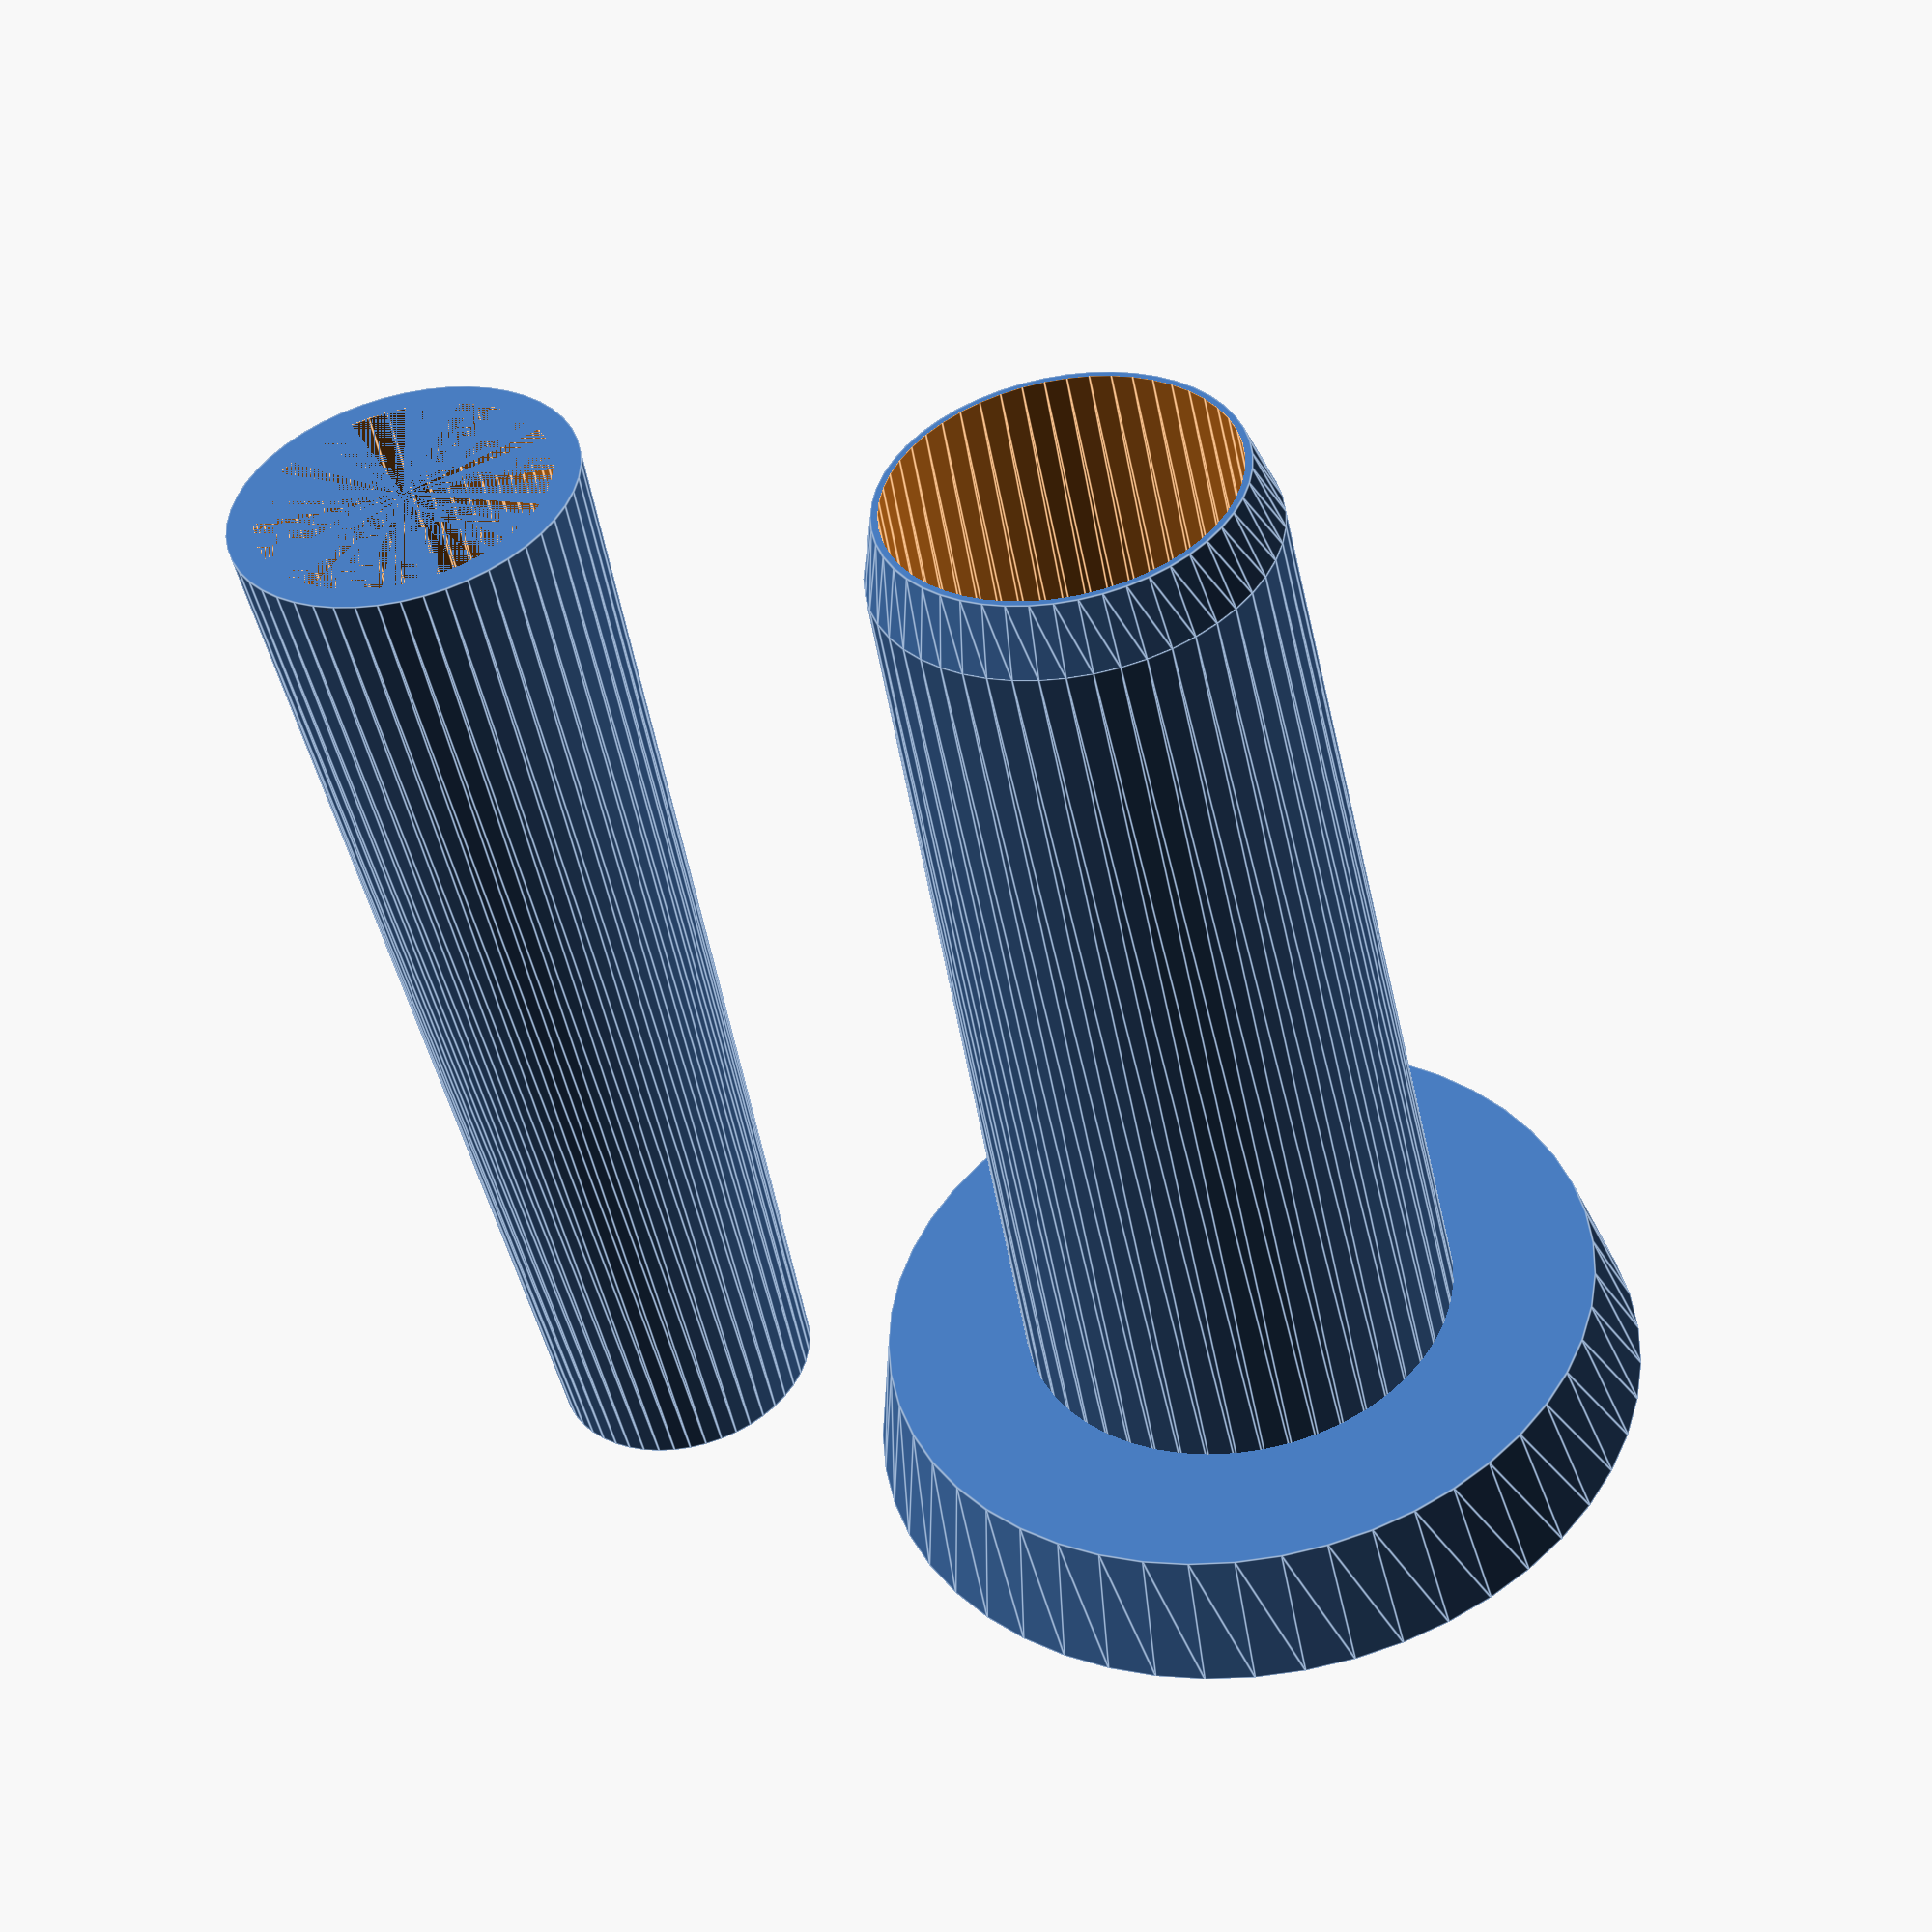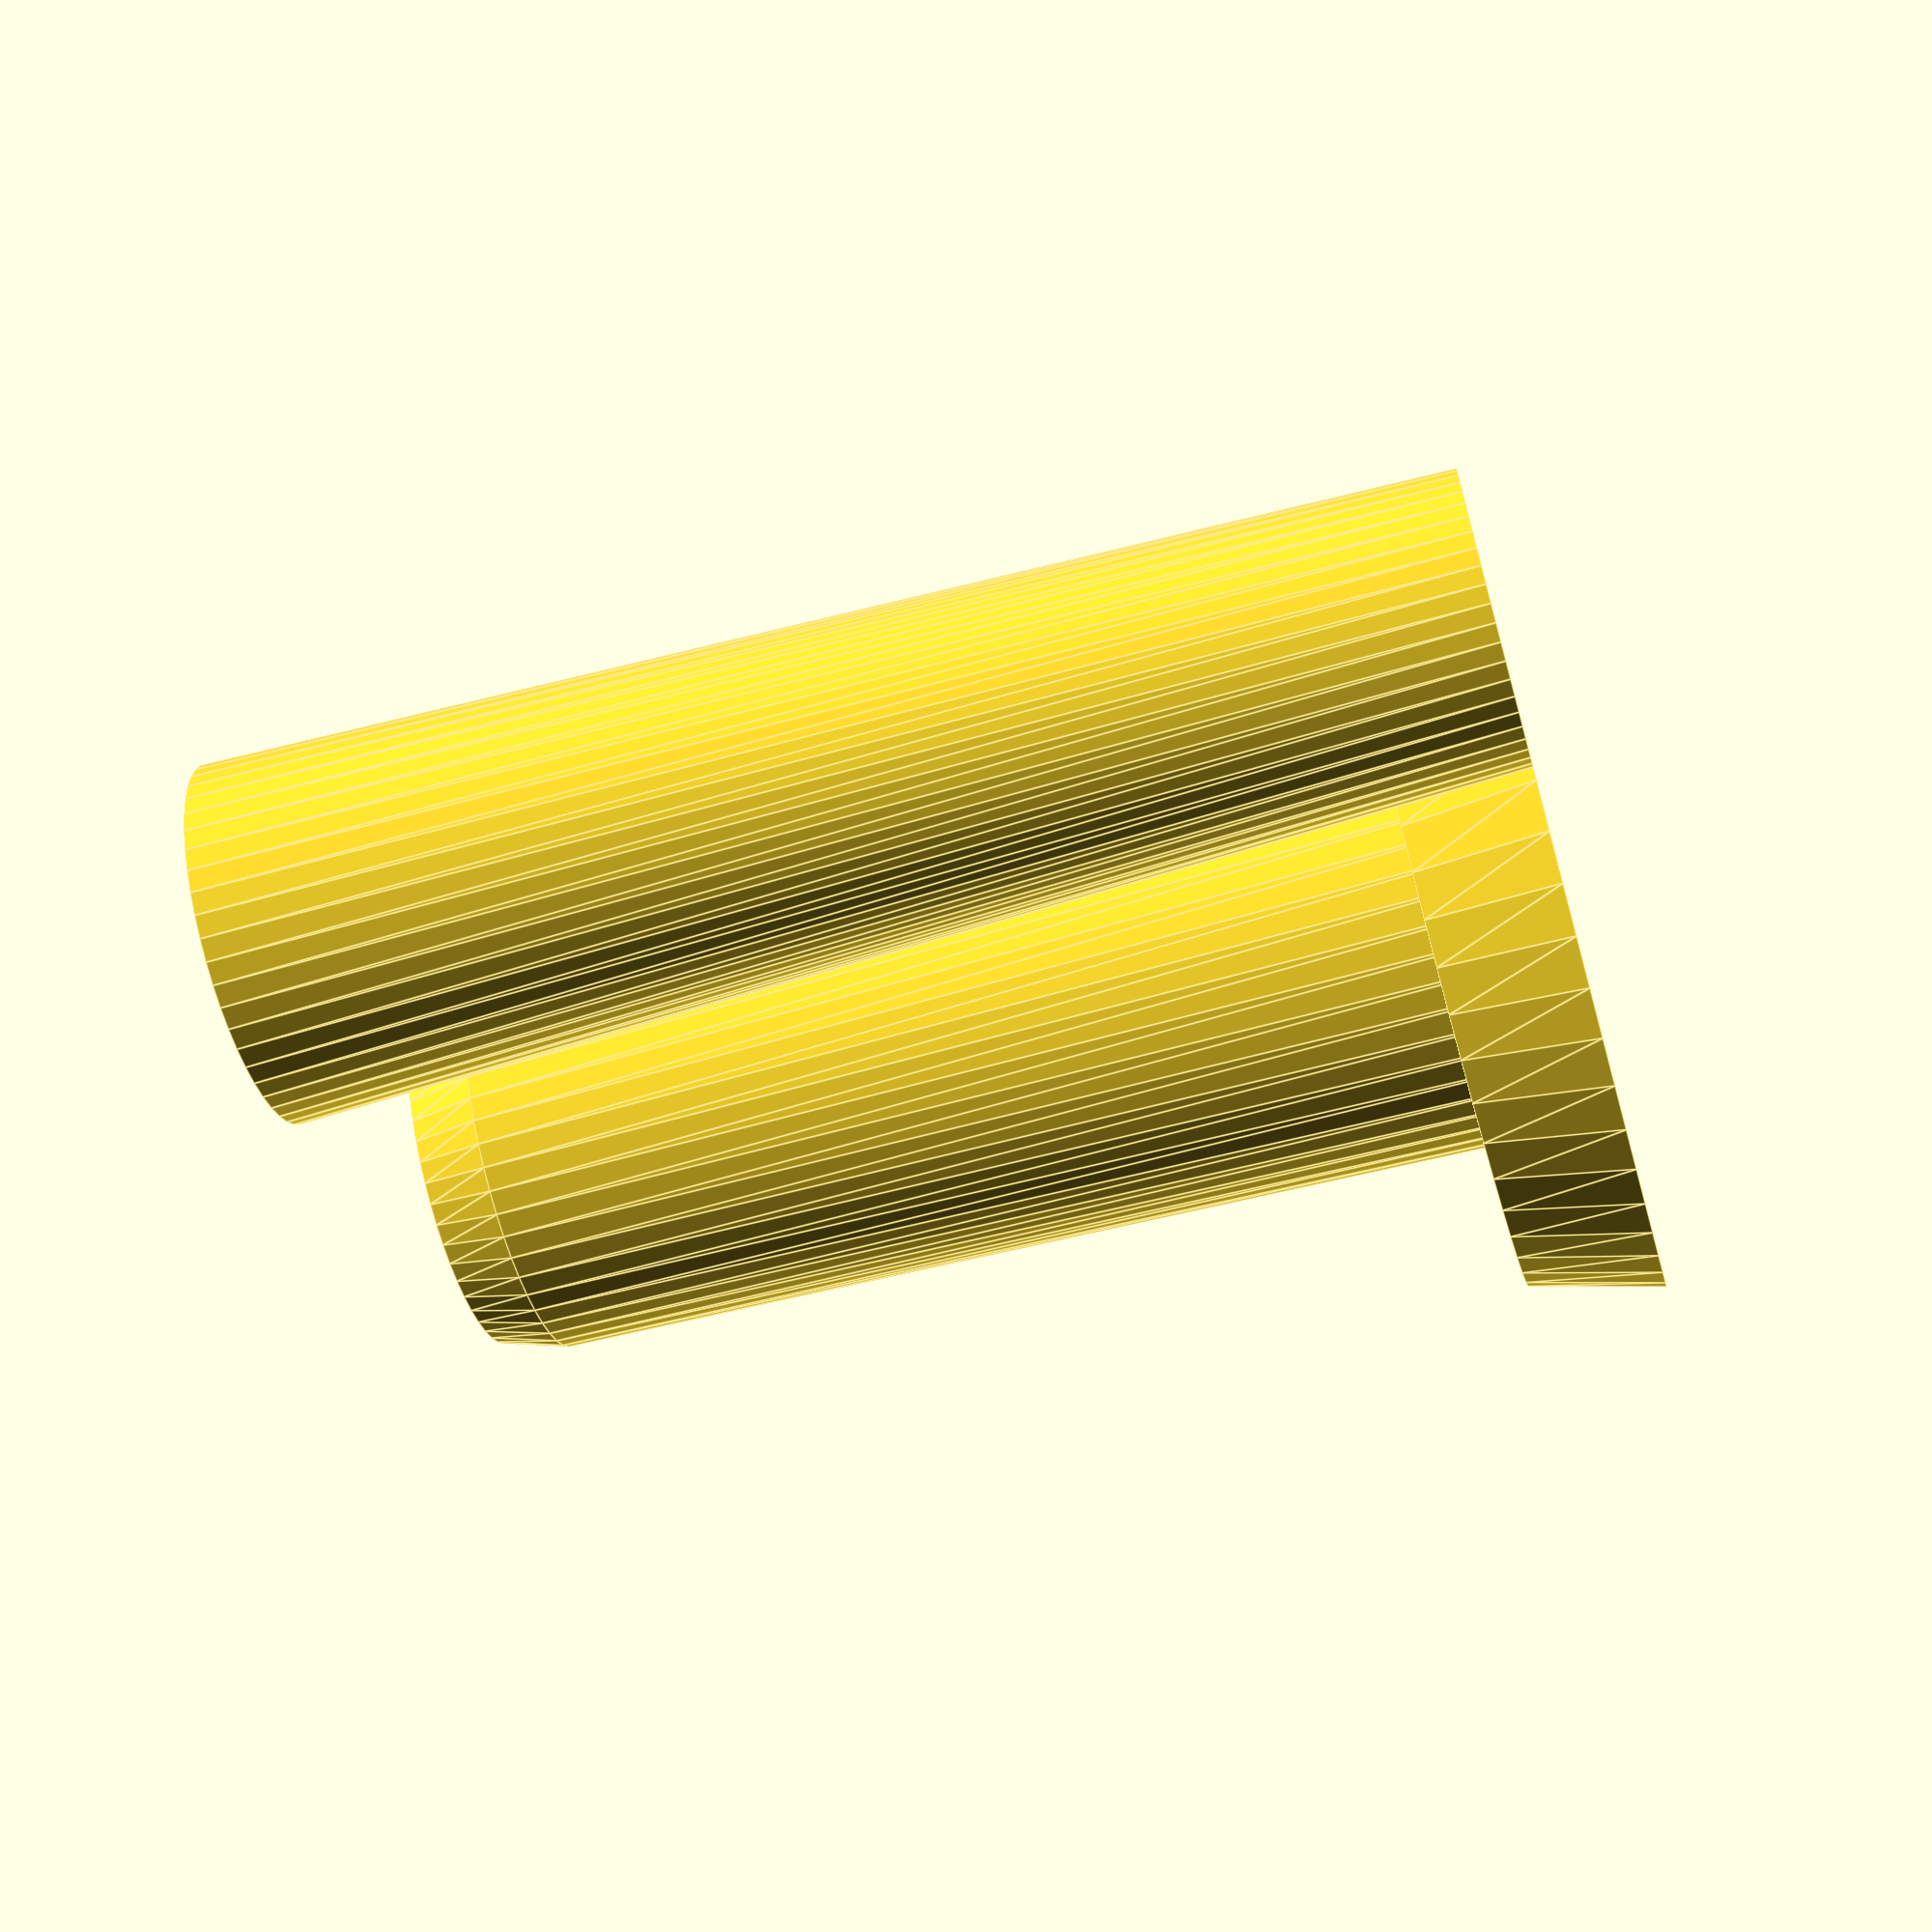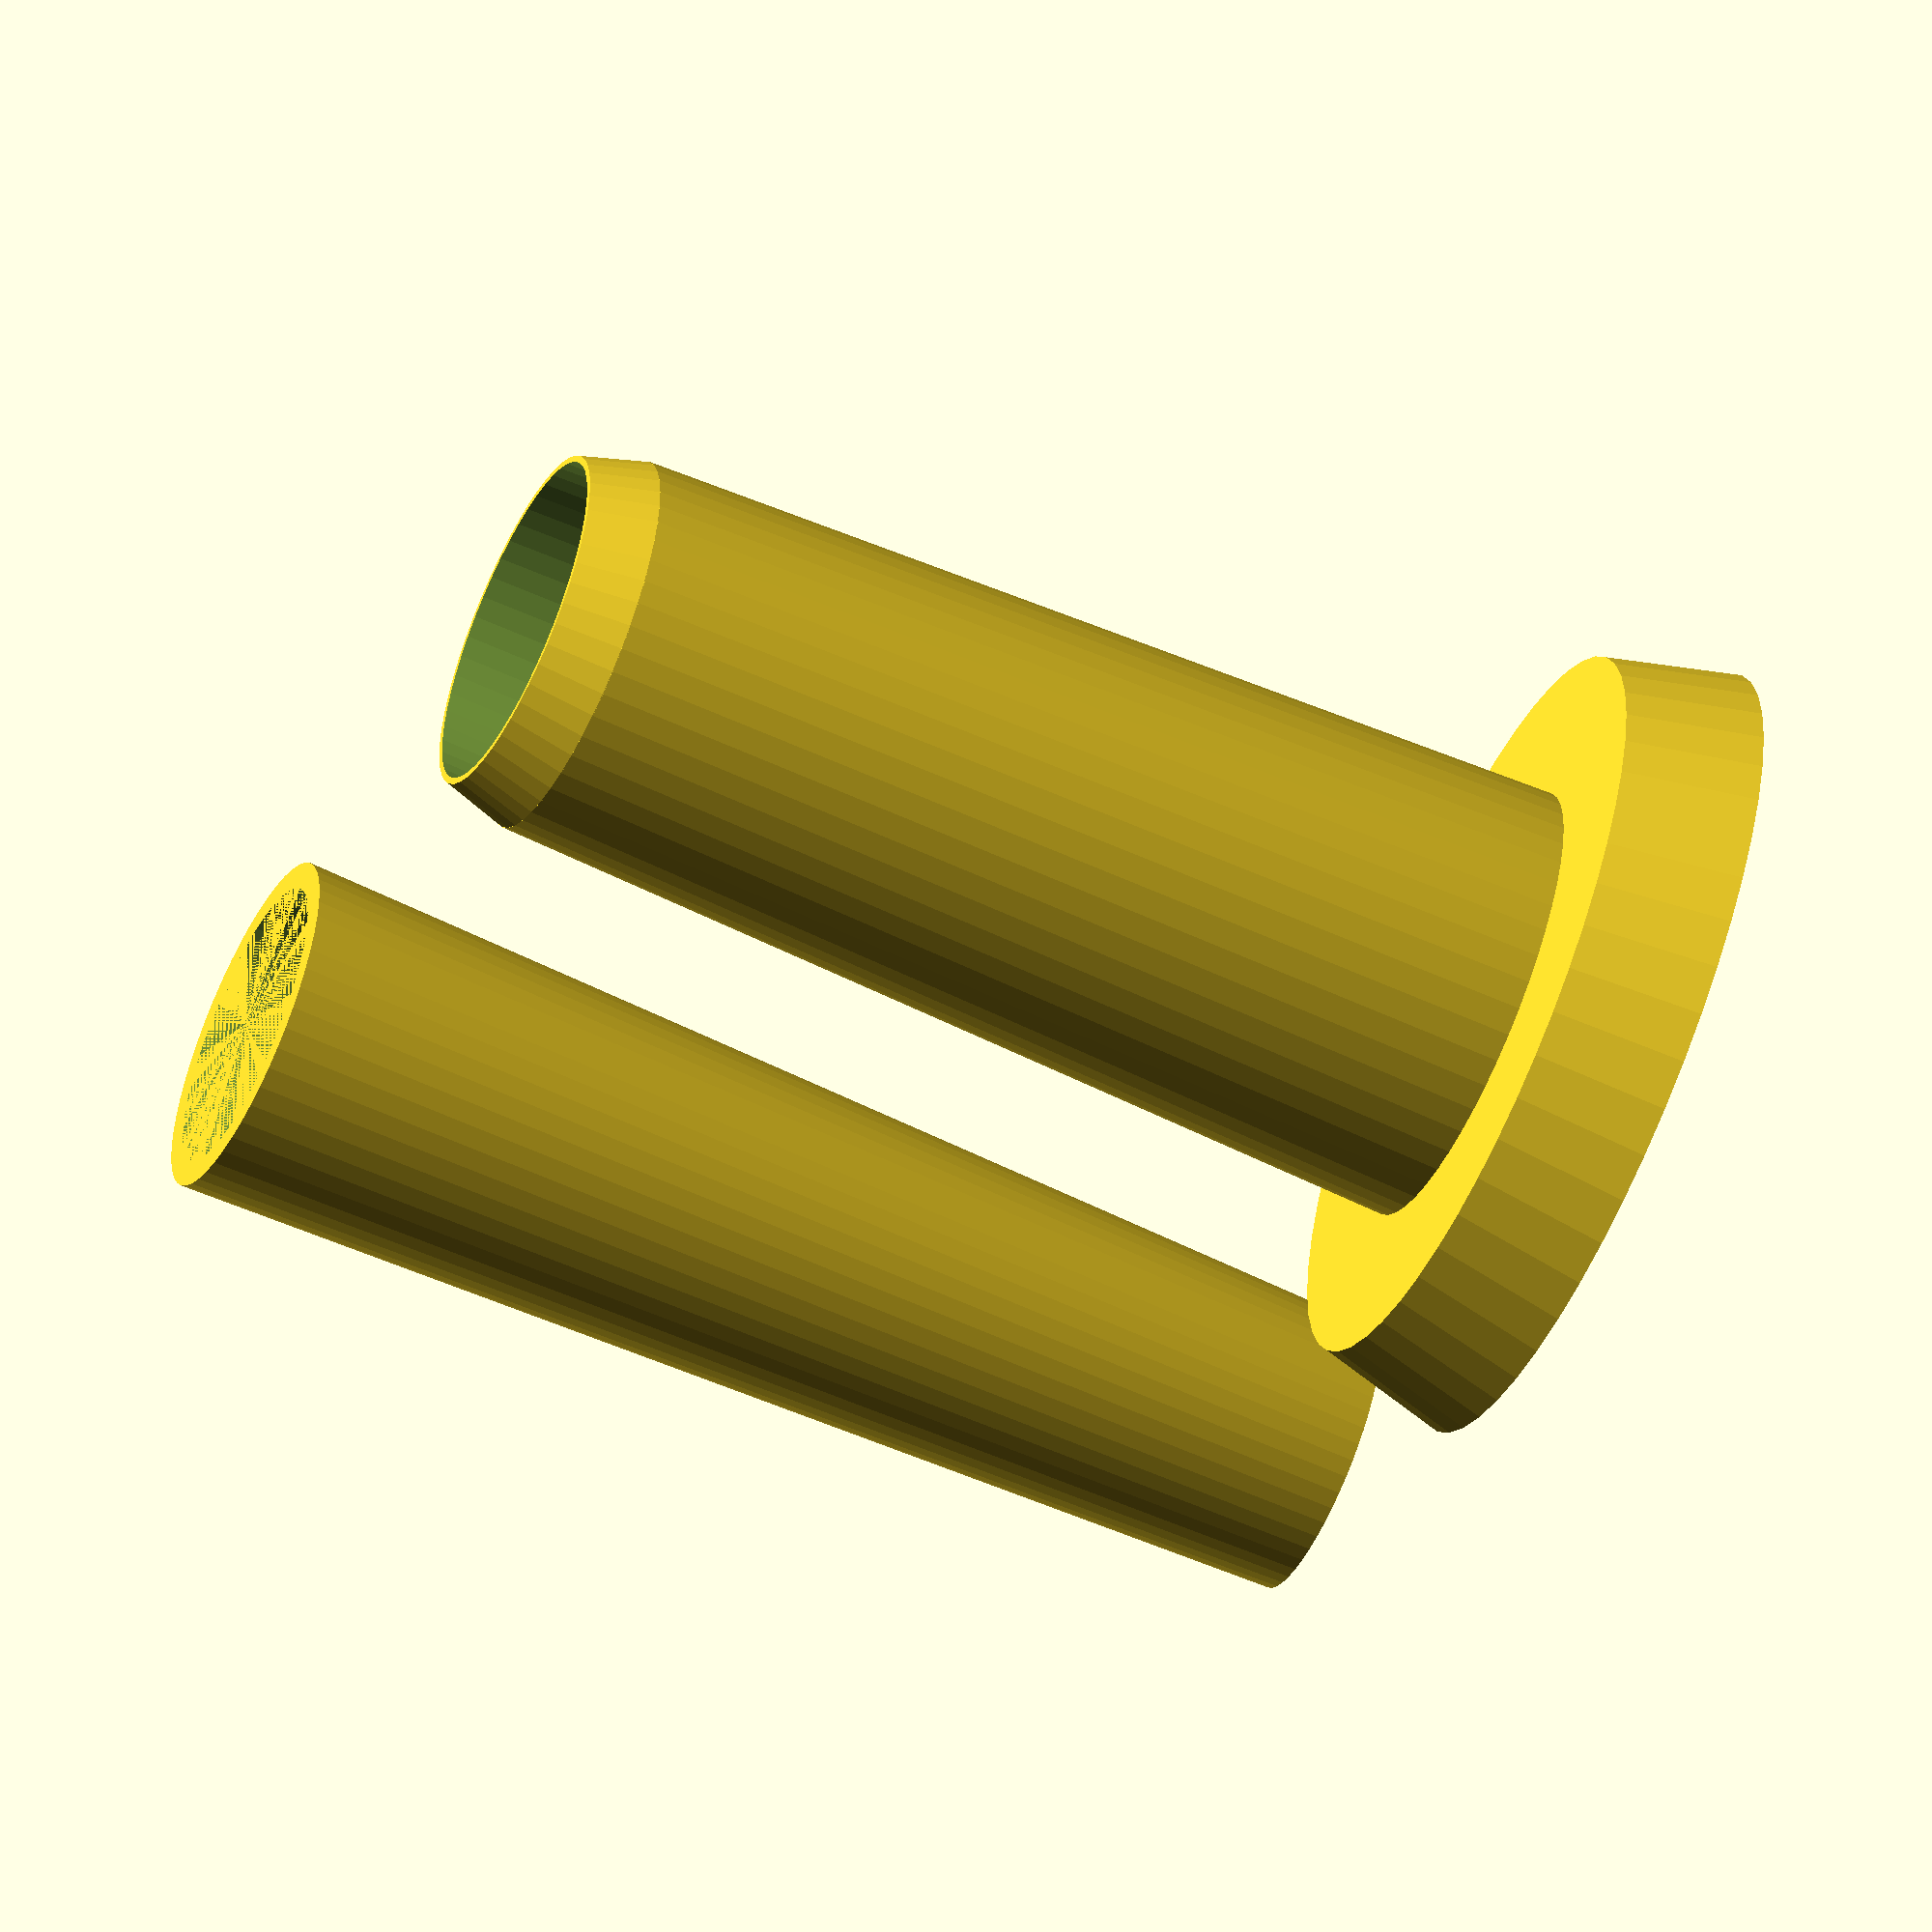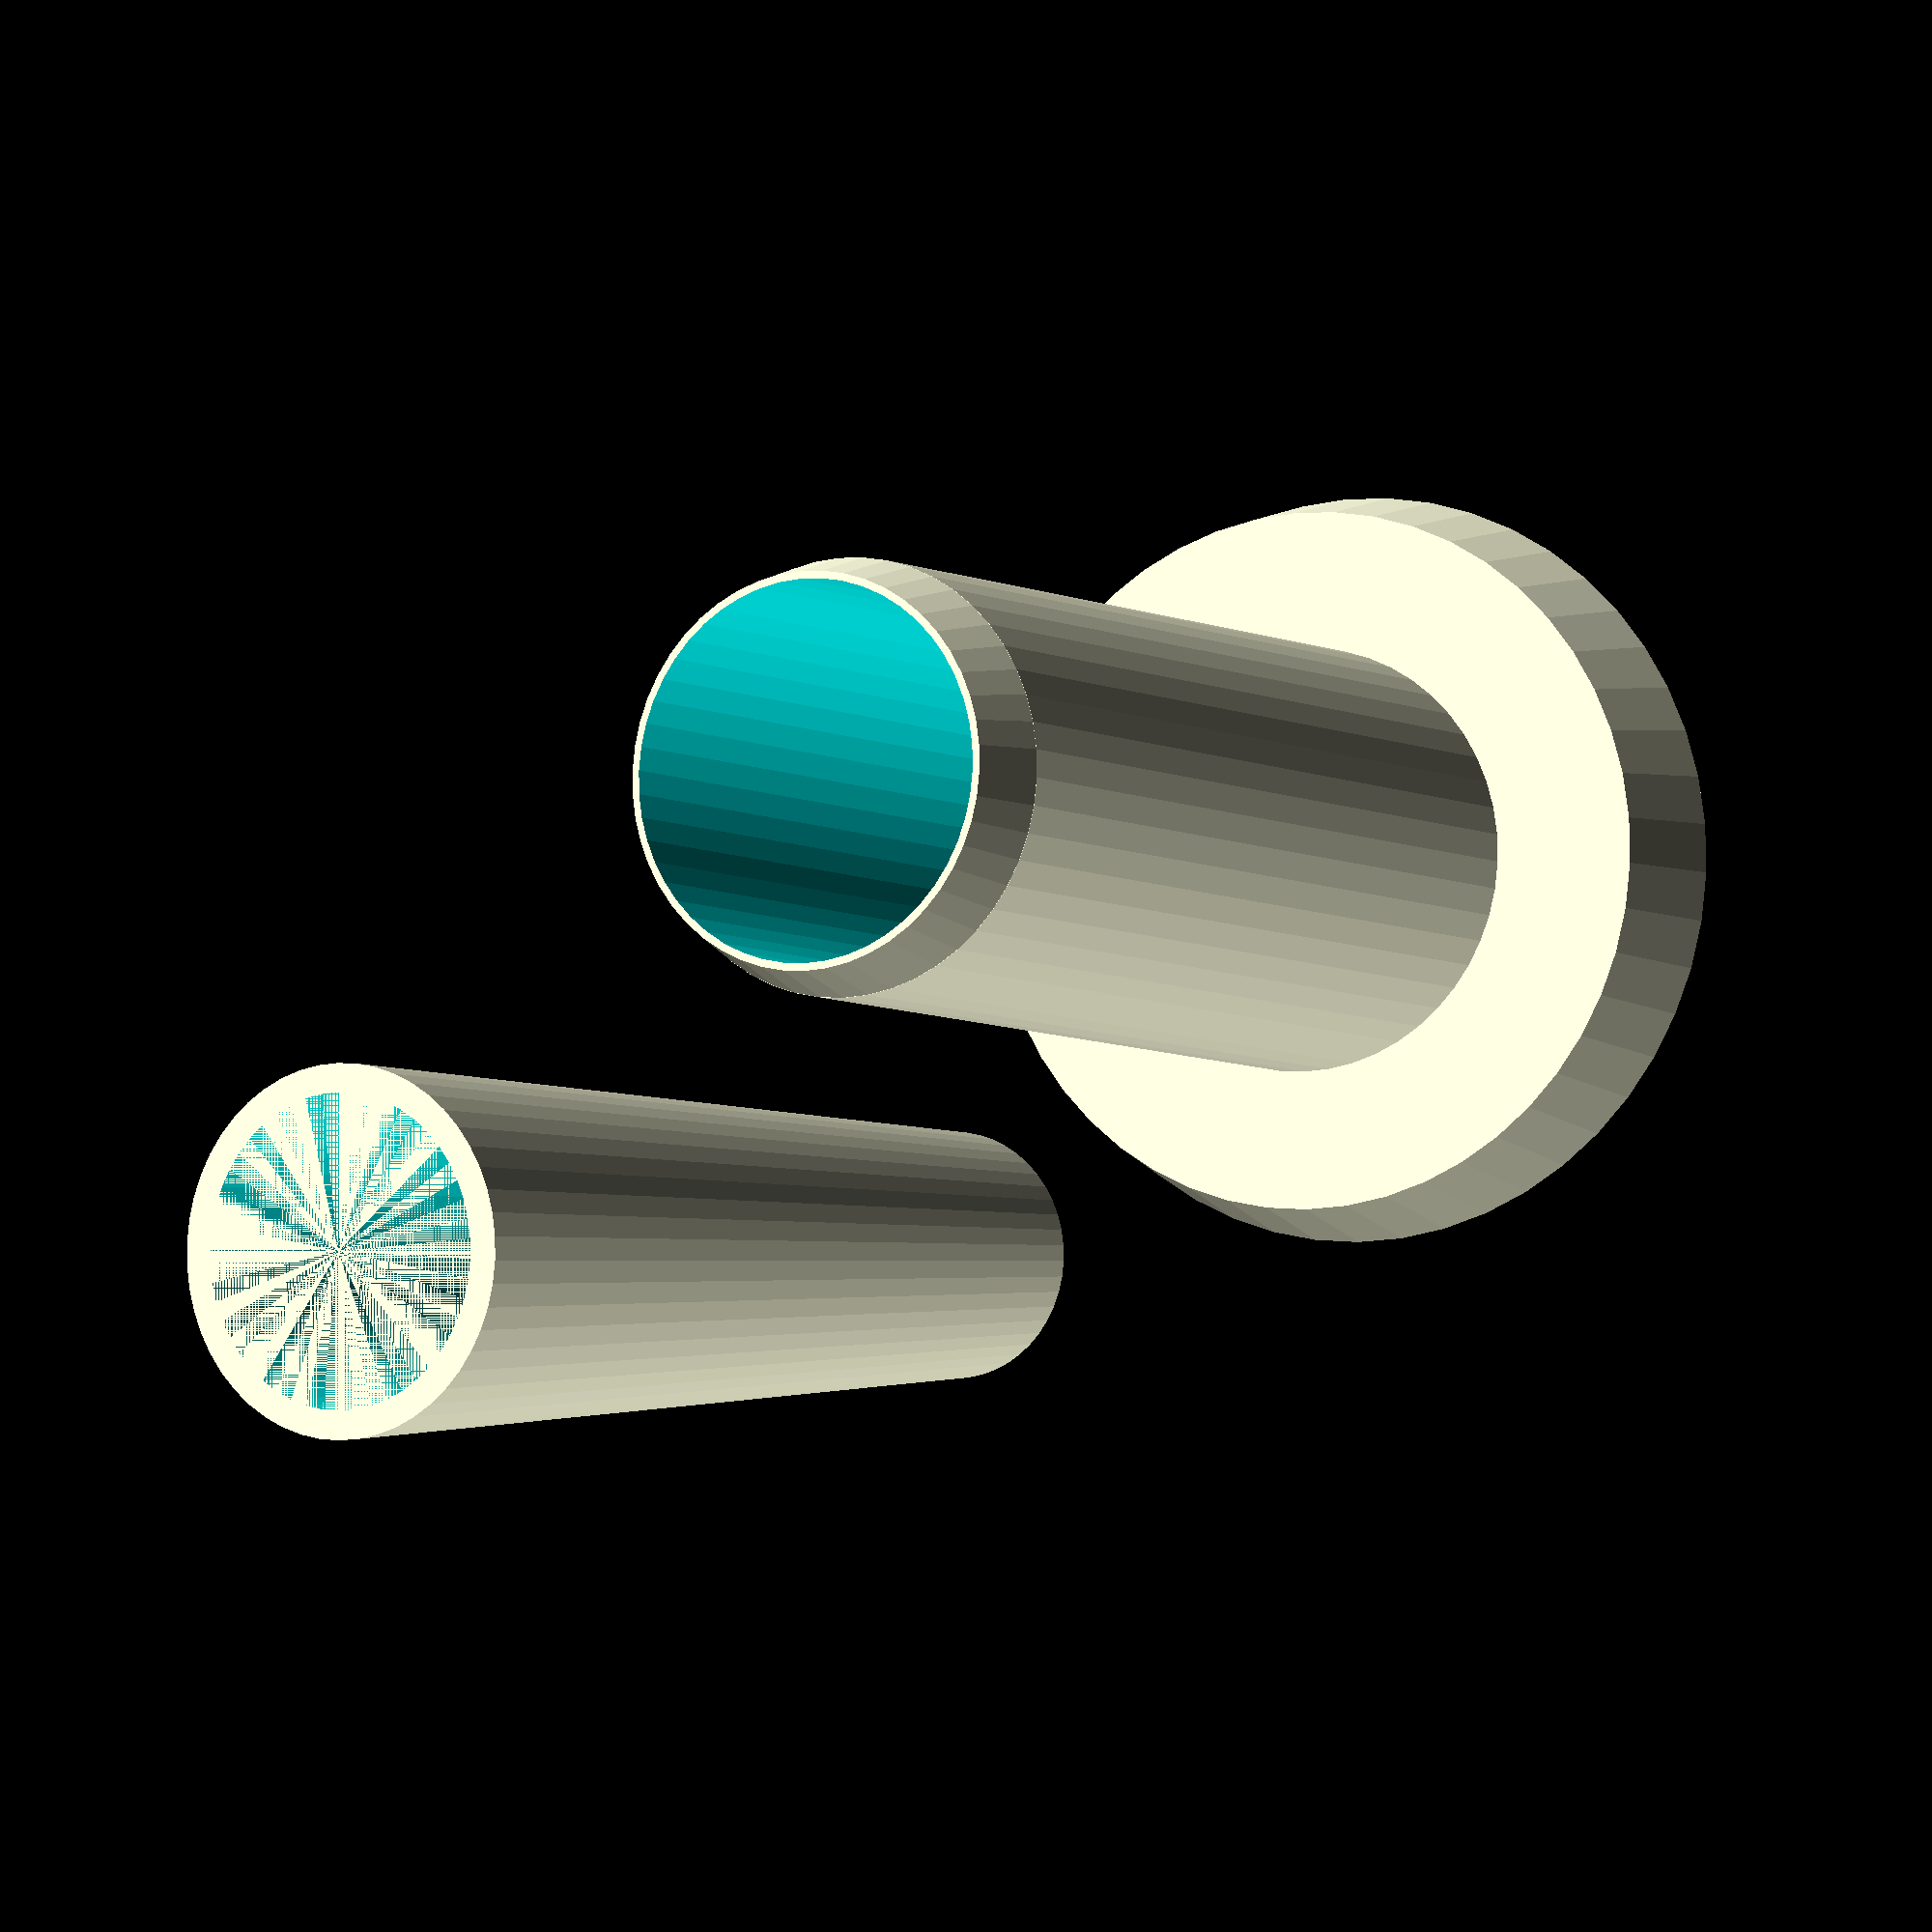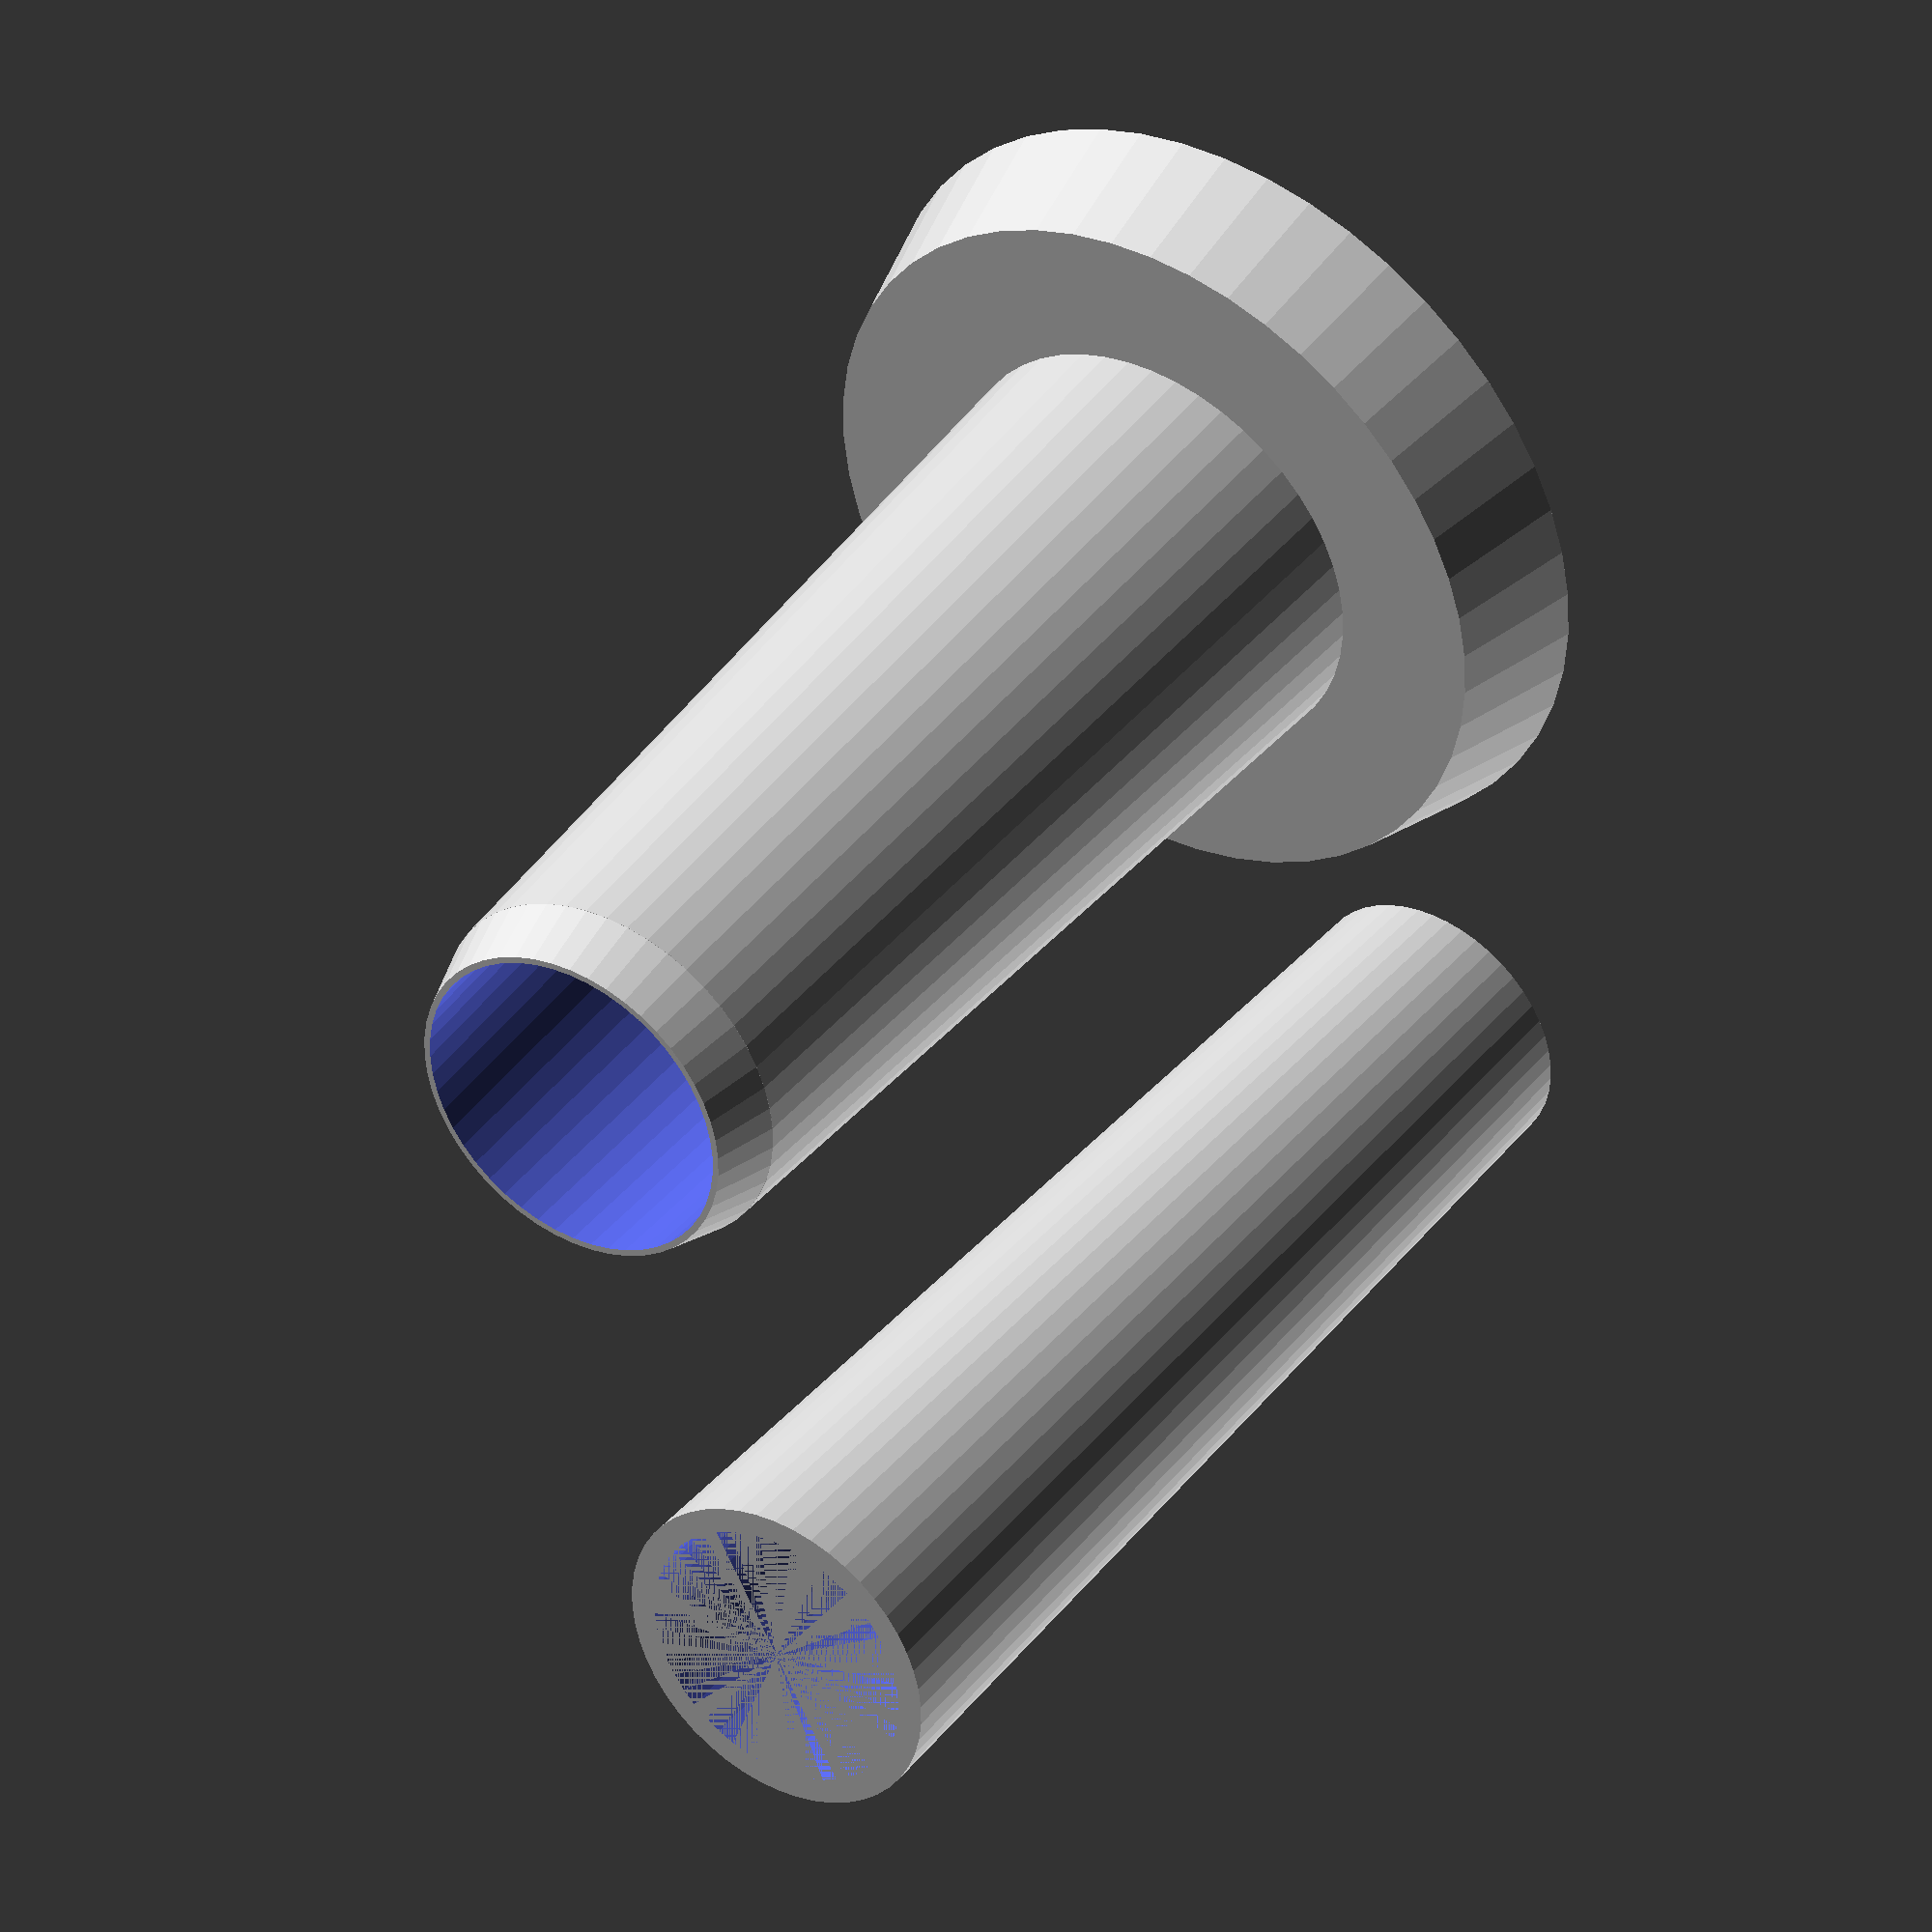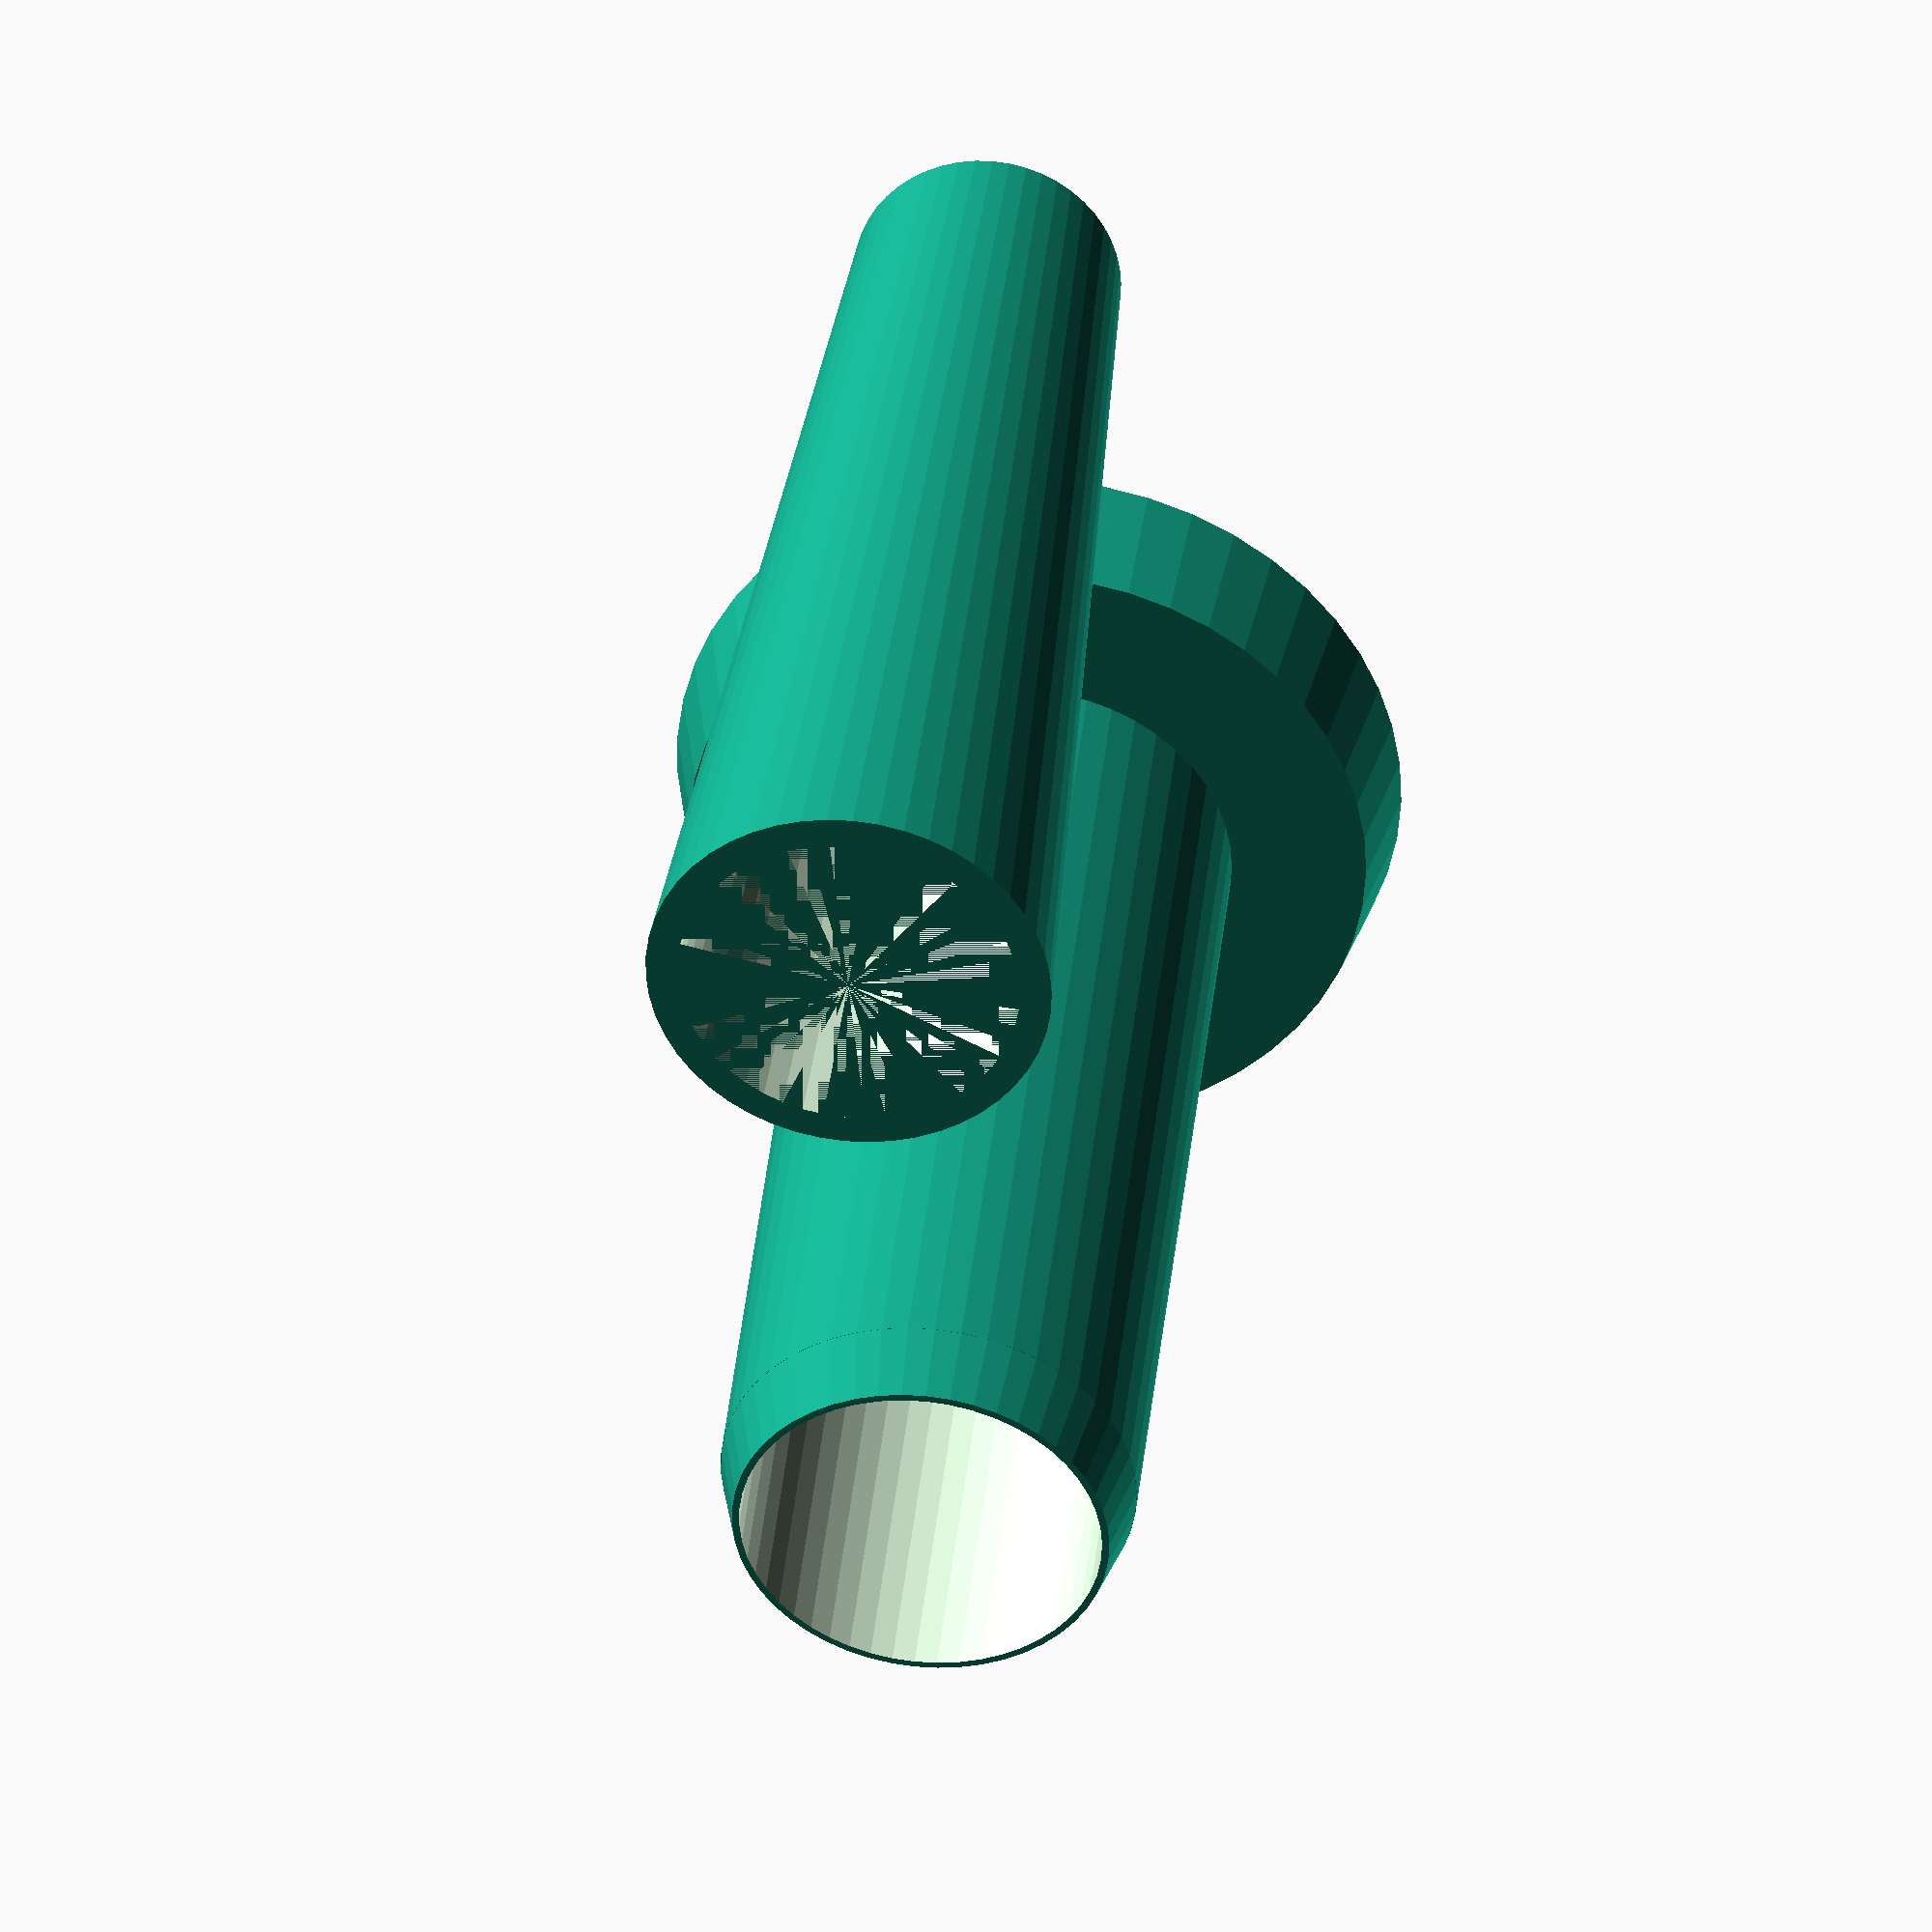
<openscad>
// Ping noot noot horn.

// This is in two parts that are meant to put together
// afterwards.


////////////////////////////////////////////////////////////
// outer is the outer part, inner is the inner part. Some variables are shared.

// Overall measurements
outer_total_height = 175;
outer_inner_min_radius = 25;
outer_inner_max_radius = 30;

outer_sleeve_height = 10;
// All thicknesses are approximate
outer_sleeve_min_thickness = 1;
outer_thickness = 4;
// The noot is the trumpet at the end
outer_noot_height = 20;
outer_noot_min_radius = 55;
outer_noot_max_radius = 60;

////////////////////////////////////////////////////////////
// Inner

// Overlap with inner
inner_overlap = 20;

// Outer max should match inner + overlap
// Overlap addition radius can be calculated
inner_overlap_addition_radius = inner_overlap / outer_total_height  * (outer_inner_max_radius - outer_inner_min_radius );
inner_outer_max_radius = outer_inner_min_radius + inner_overlap_addition_radius;

// Outer min should extend the angle
inner_outer_min_radius = outer_inner_min_radius - (outer_inner_max_radius - outer_inner_min_radius ) + inner_overlap_addition_radius;

// Plate is to mount on
inner_mount_thickness = 4;
inner_mount_number = 6;
// Offset from center
inner_mount_offset = 10;
inner_mount_hole_radius = 2;

// Approximate
inner_thickness = 4;

pad = 0.1;
$fn = 50;

module outer() {
    difference() {
        union() {
            // Bottom cylinder is noot
            cylinder( h = outer_noot_height, r2 = outer_noot_min_radius, r1 = outer_noot_max_radius );
            // And a cylinder for the main part (not the sleeve)
            // Note, thickness is not adjusted for slope on cutter cylinder.
            cylinder( h = outer_total_height - outer_sleeve_height,
                r2 = outer_inner_min_radius + outer_thickness,
                r1 = outer_inner_max_radius + outer_thickness );
            // And, the sleeve
            translate([0,0, outer_total_height - outer_sleeve_height - pad])
            cylinder( h = outer_sleeve_height + pad,
                r2 = outer_inner_min_radius + outer_sleeve_min_thickness,
                r1 = outer_inner_min_radius + outer_thickness );
        }
        // The cutter to cut with
        translate([0,0,-pad])
        cylinder( h = outer_total_height + 2*pad,
            r2 = outer_inner_min_radius,
            r1= outer_inner_max_radius );
    }
}

module plate_holes() {
    for(i=[0:inner_mount_number-1]) {
        // Make a small cylinder and rotate
        rotate([0,0,360/inner_mount_number*i])
        translate([inner_mount_offset,0,0])
        cylinder(h = inner_mount_thickness * 2, r = inner_mount_hole_radius, center = true);
    }

}

module inner() {
    // Mount plate
    difference() {
        // Main stuff, with cutout
        difference() {
            cylinder( h = outer_total_height,
                r2 = inner_outer_min_radius,
                r1 = inner_outer_max_radius );
            // Cut away, but leave a plate to mount no.
            // translate([0,0,-pad])
            cylinder( h = outer_total_height - inner_mount_thickness + 2*pad,
                r2 = inner_outer_min_radius - inner_thickness,
                r1 = inner_outer_max_radius - inner_thickness );
        }
        translate([0,0,outer_total_height])
        plate_holes();
    }
}



module main() {

    outer();
    rotate([180,0,0])
    translate([outer_noot_max_radius + inner_outer_max_radius + 10, 0, -outer_total_height])
    inner();

}

main();


</openscad>
<views>
elev=228.9 azim=13.7 roll=169.1 proj=p view=edges
elev=243.7 azim=219.8 roll=74.0 proj=p view=edges
elev=238.6 azim=14.0 roll=115.3 proj=o view=wireframe
elev=183.6 azim=319.6 roll=151.6 proj=p view=solid
elev=320.3 azim=67.7 roll=33.6 proj=o view=wireframe
elev=141.9 azim=84.9 roll=174.1 proj=p view=solid
</views>
